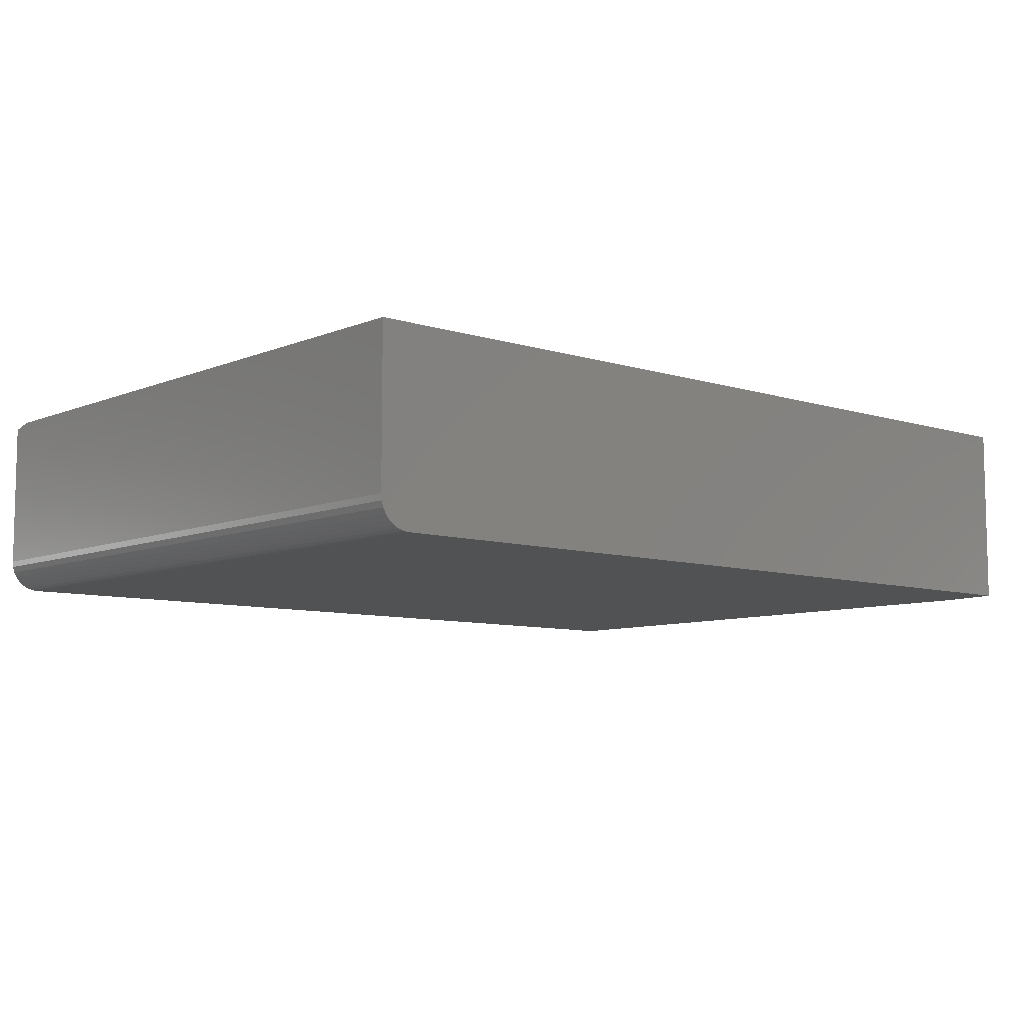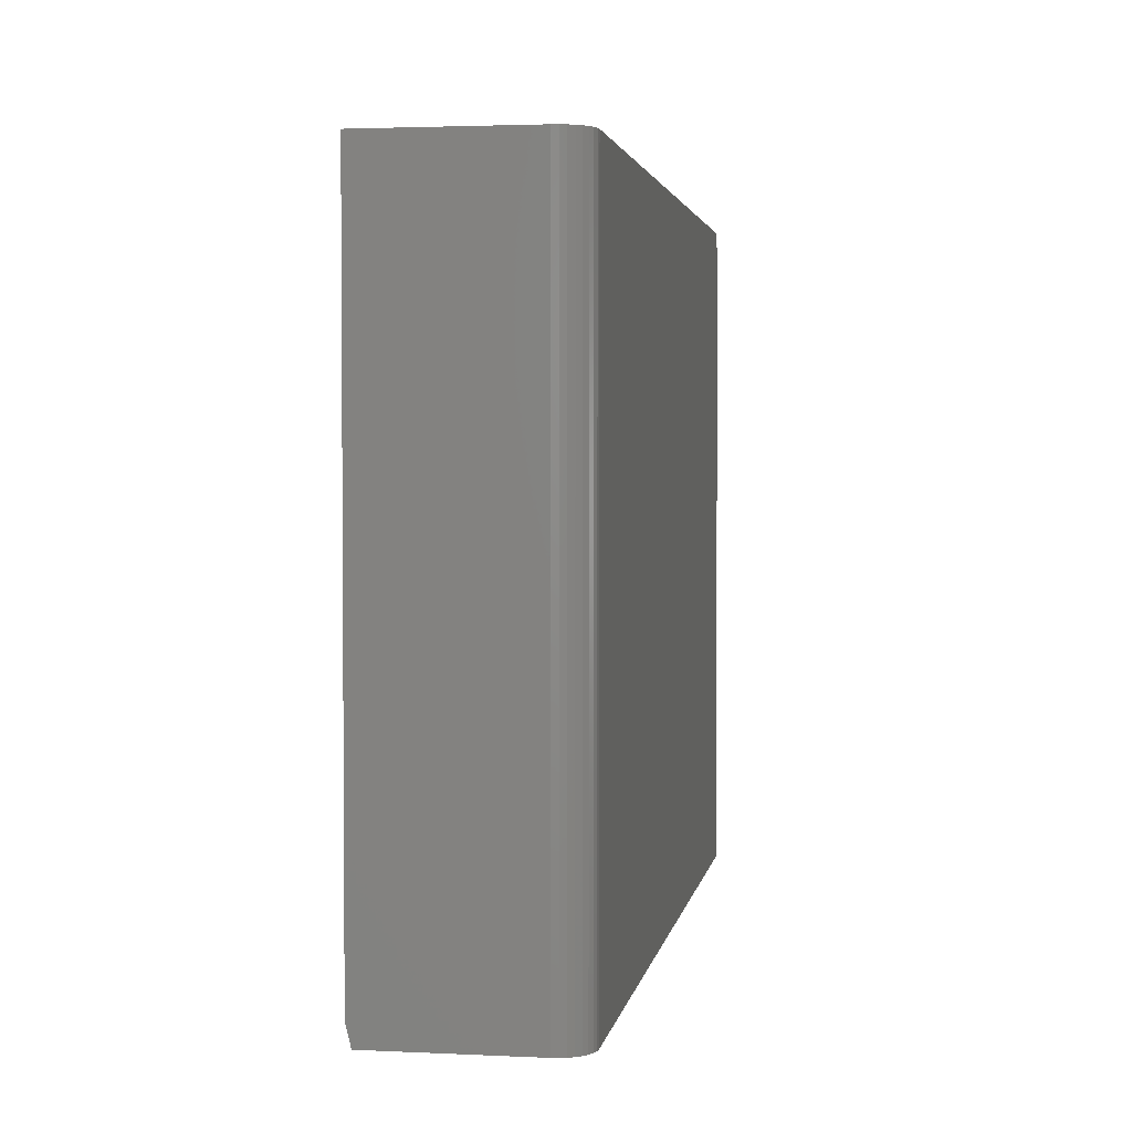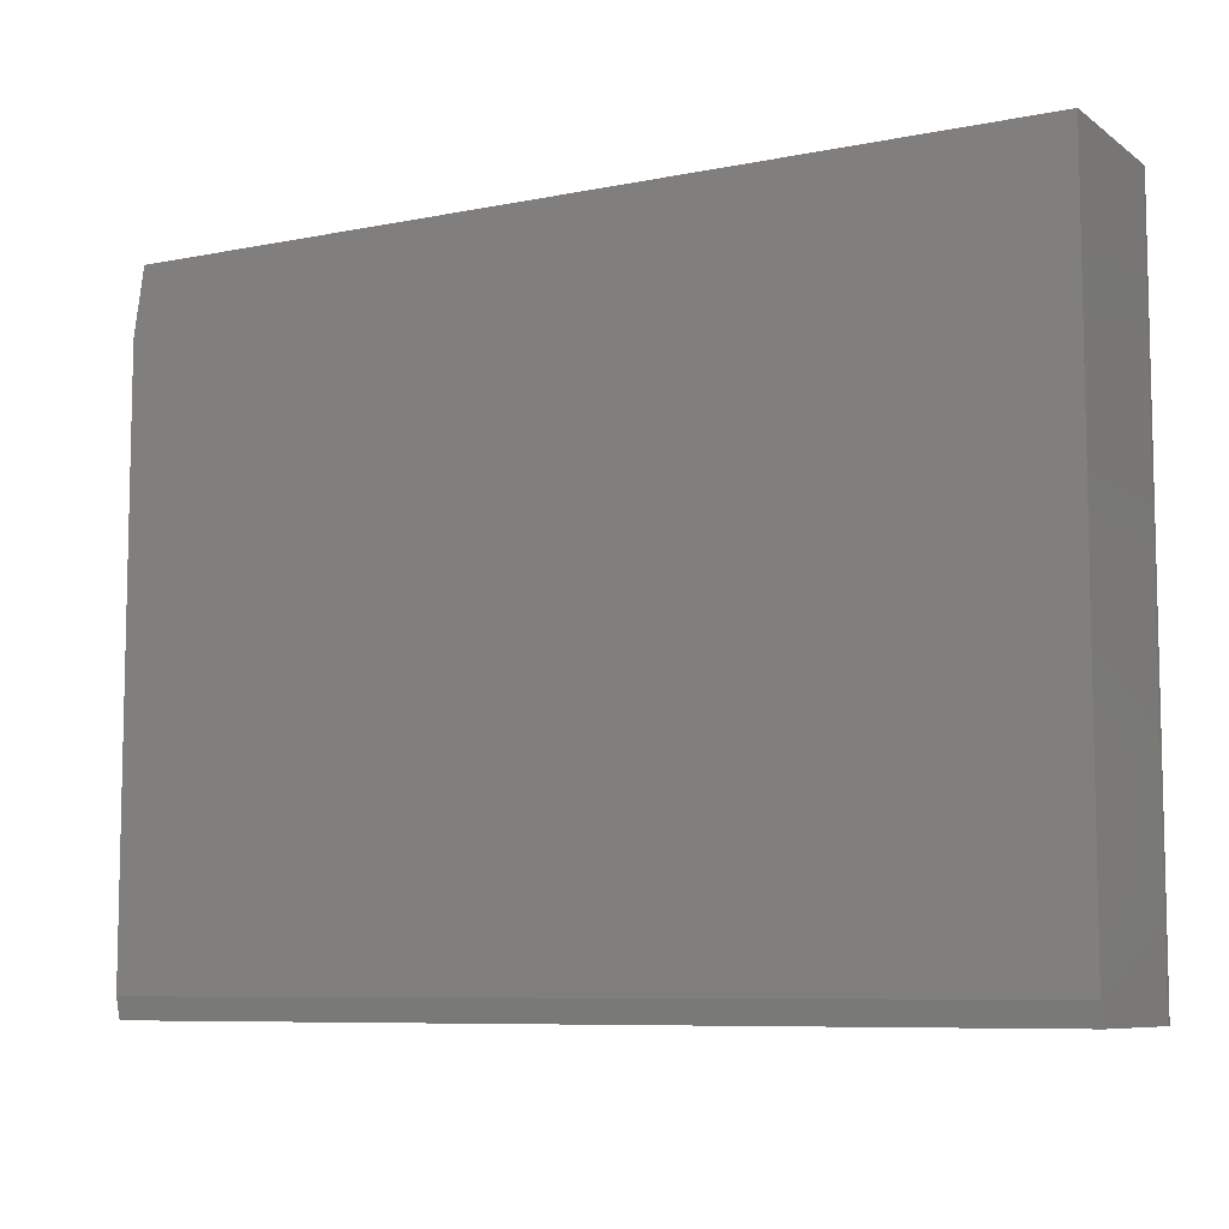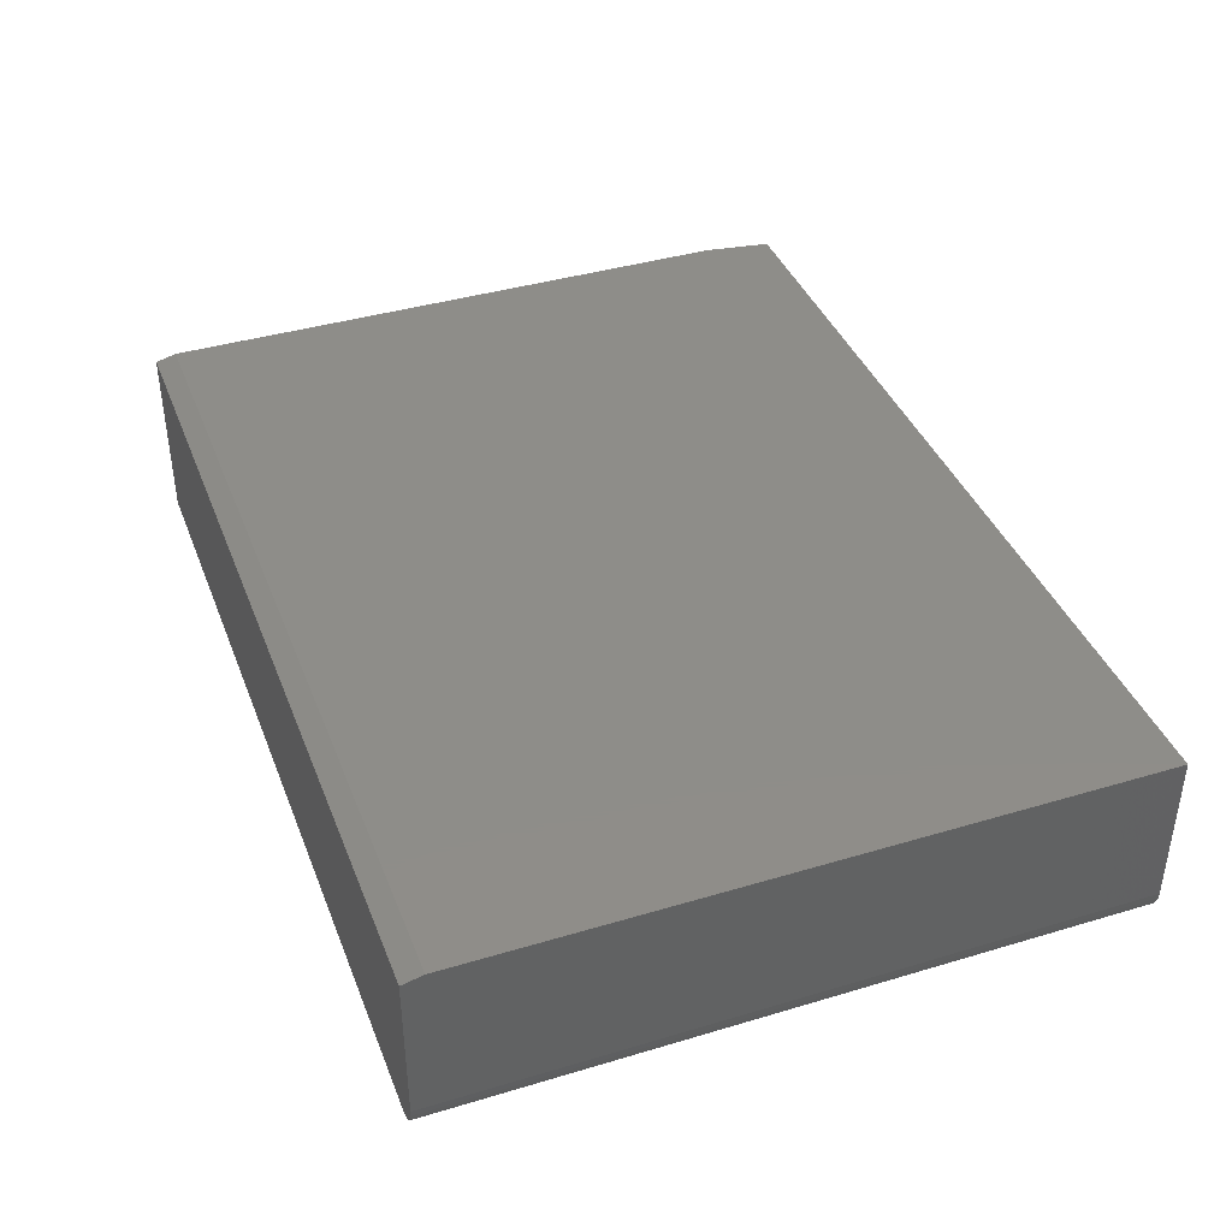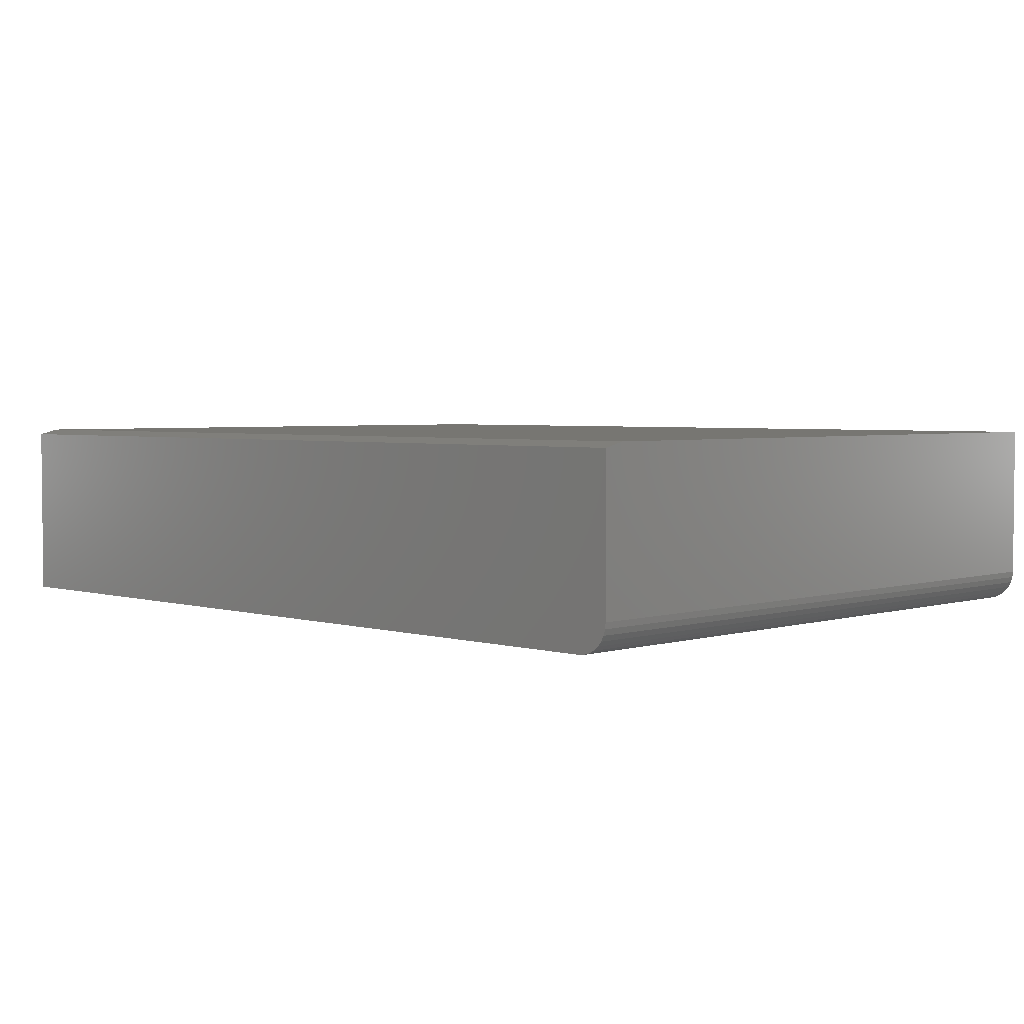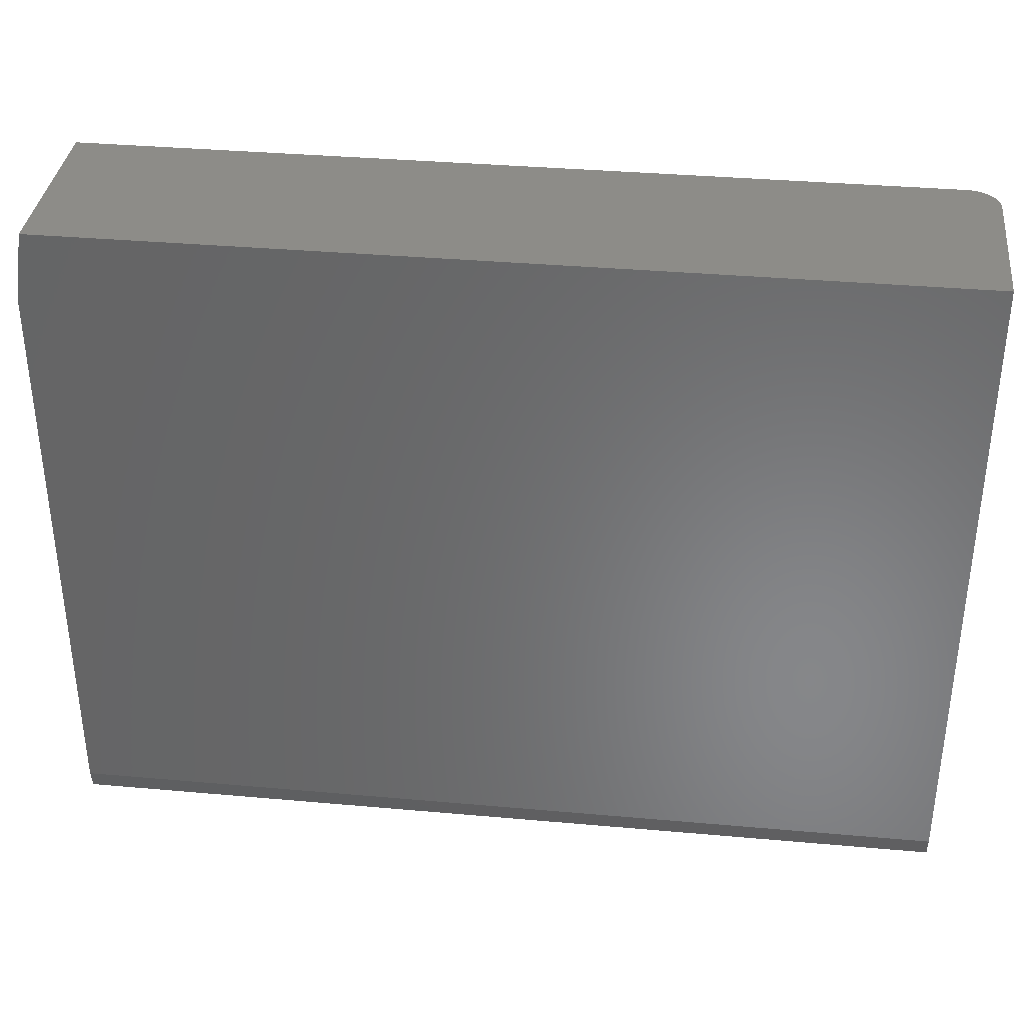
<metadata>
{"format":"stl","ext":"stl","renderer":"f3d","projection":"perspective","resolution":1024,"background":"white","views":[{"elev":-8.1,"azim":138.7,"up":"+Z"},{"elev":2.7,"azim":99.3,"up":"+Y"},{"elev":-8.0,"azim":29.2,"up":"+Y"},{"elev":40.0,"azim":69.7,"up":"+Z"},{"elev":3.4,"azim":44.6,"up":"+Z"},{"elev":35.8,"azim":6.7,"up":"+Y"}]}
</metadata>
<code>
# stl→obj: 28 verts, 52 faces
v -0.6641 0.5087 -0.1406
v 0.625 0.5087 -0.1406
v -0.6797 0.4072 -0.1406
v 0.625 -0.5156 -0.1406
v -0.6797 -0.5156 -0.1406
v 0.6719 0.5087 -0.09375
v 0.6683 0.5087 -0.1117
v 0.6719 0.5087 0.1406
v 0.671 0.5087 -0.1029
v 0.6581 0.5087 -0.1269
v 0.651 0.5087 -0.1327
v 0.6429 0.5087 -0.1371
v -0.6641 0.5087 0.1406
v 0.6341 0.5087 -0.1397
v 0.664 0.5087 -0.1198
v -0.6797 -0.4844 0.1406
v 0.6719 -0.4844 0.1406
v -0.6797 0.4072 0.1406
v -0.6797 -0.5156 0.1328
v 0.6719 -0.5156 -0.09375
v 0.6719 -0.5156 0.1328
v 0.6683 -0.5156 -0.1117
v 0.671 -0.5156 -0.1029
v 0.6341 -0.5156 -0.1397
v 0.6429 -0.5156 -0.1371
v 0.651 -0.5156 -0.1327
v 0.6581 -0.5156 -0.1269
v 0.664 -0.5156 -0.1198
f 1 2 3
f 3 2 4
f 3 4 5
f 6 7 8
f 6 9 7
f 10 11 12
f 13 8 14
f 13 14 2
f 13 2 1
f 14 8 7
f 14 7 15
f 14 15 10
f 14 10 12
f 16 17 18
f 18 17 8
f 18 8 13
f 18 3 16
f 16 3 5
f 16 5 19
f 13 1 18
f 18 1 3
f 6 8 20
f 20 8 17
f 20 17 21
f 20 22 23
f 21 19 5
f 21 5 4
f 21 4 24
f 21 24 25
f 21 25 26
f 21 26 27
f 21 27 28
f 21 28 22
f 21 22 20
f 4 2 24
f 24 2 14
f 24 14 25
f 25 14 12
f 25 12 26
f 26 12 11
f 26 11 27
f 27 11 10
f 27 10 28
f 28 10 15
f 28 15 22
f 22 15 7
f 22 7 23
f 23 7 9
f 23 9 20
f 20 9 6
f 17 16 21
f 21 16 19

</code>
